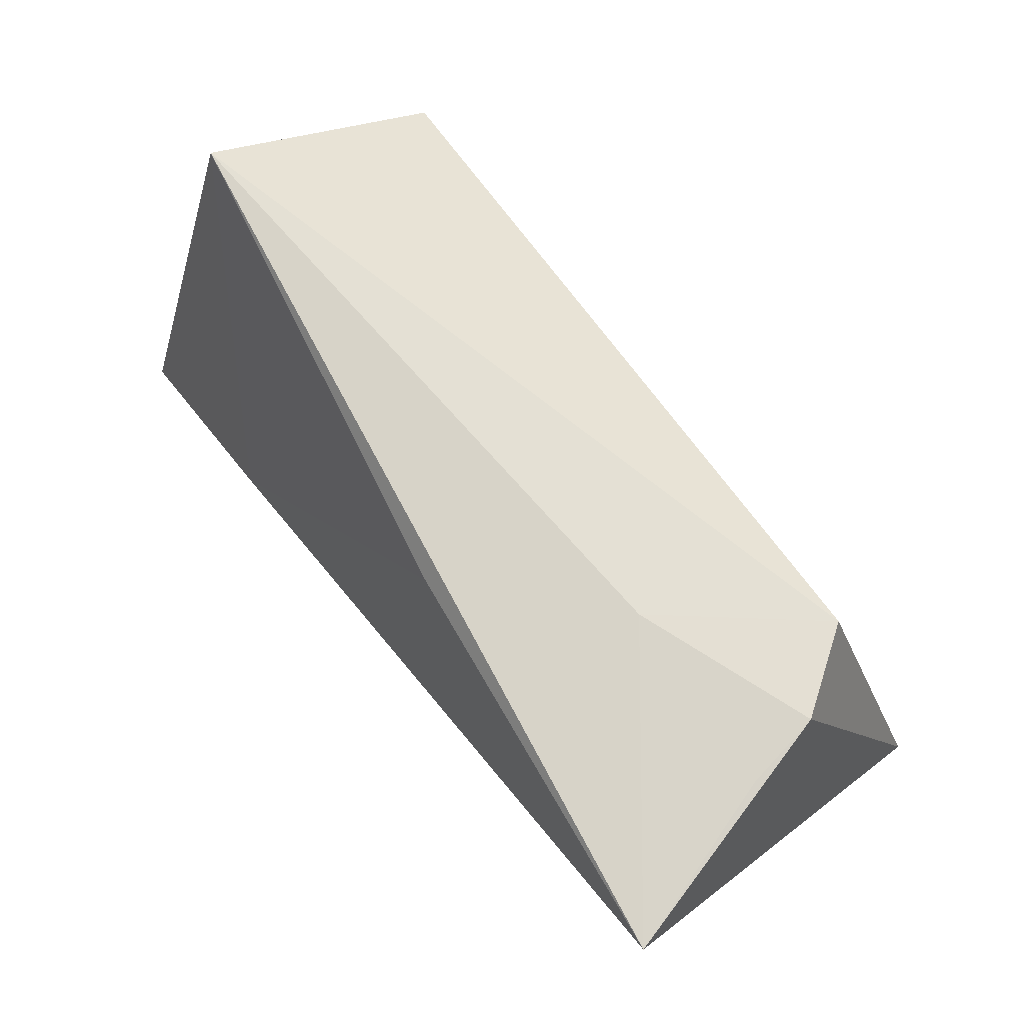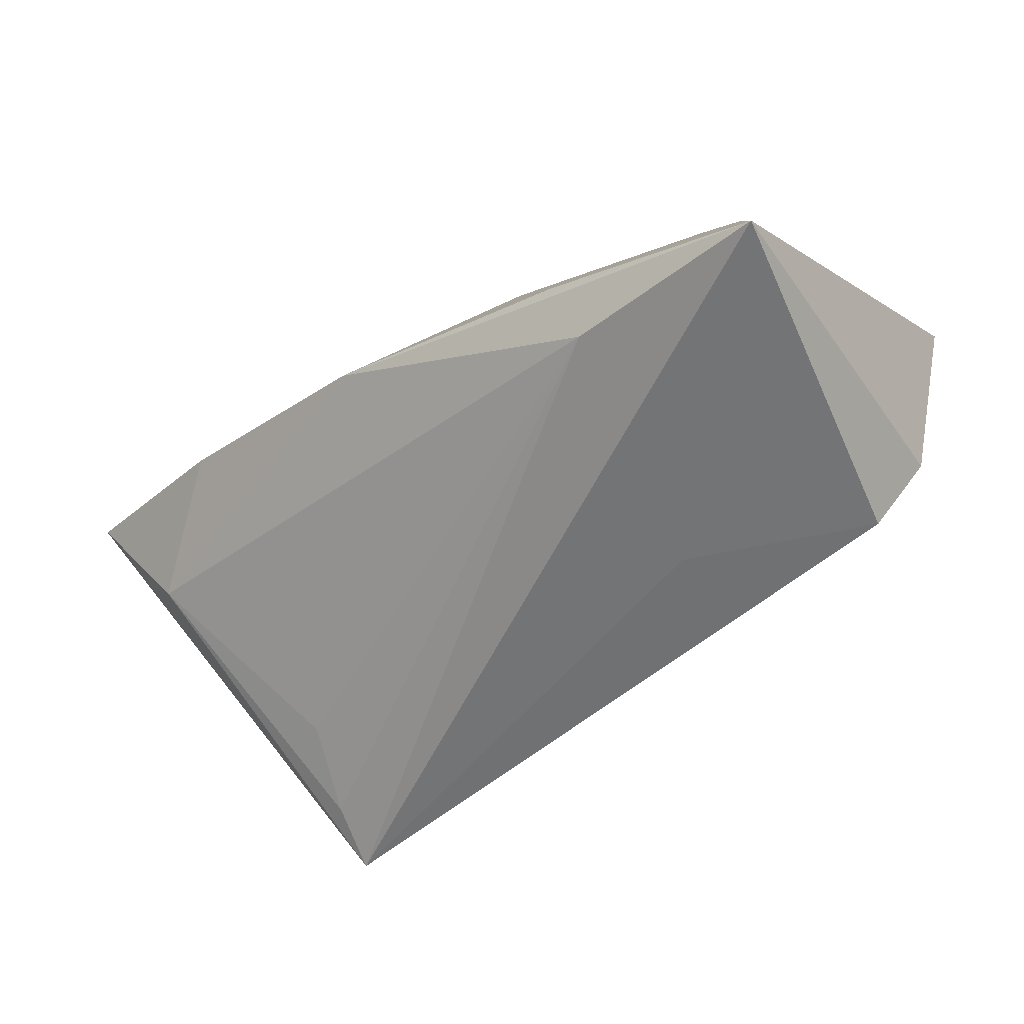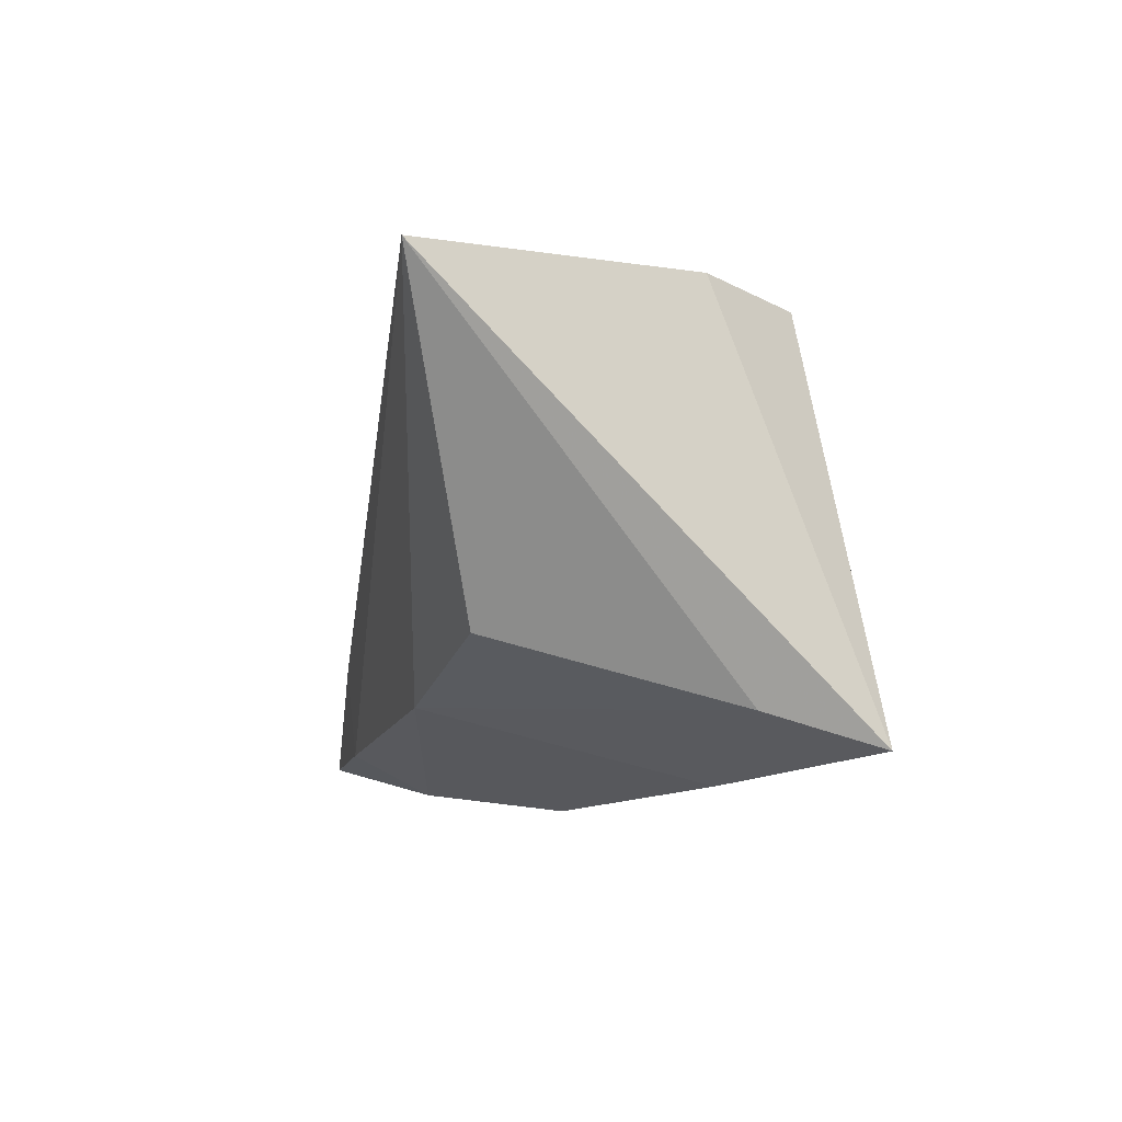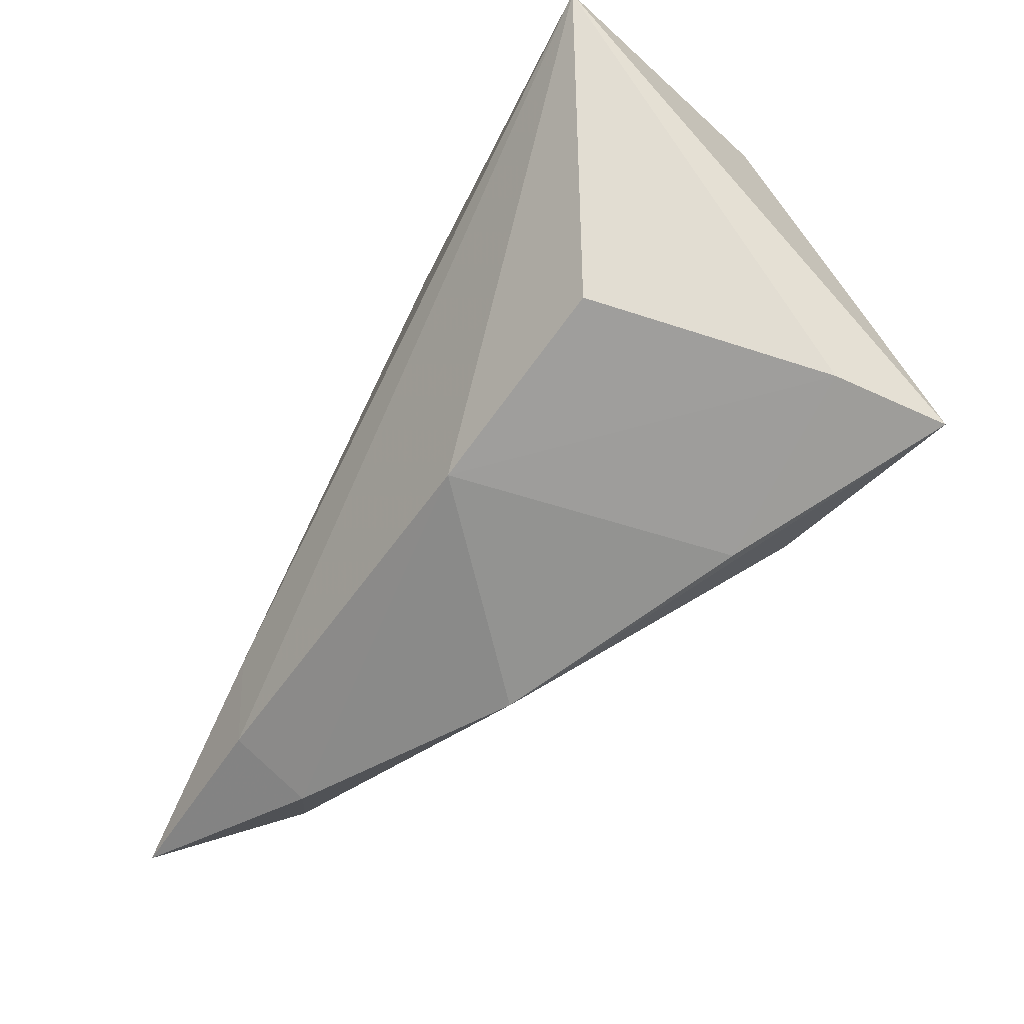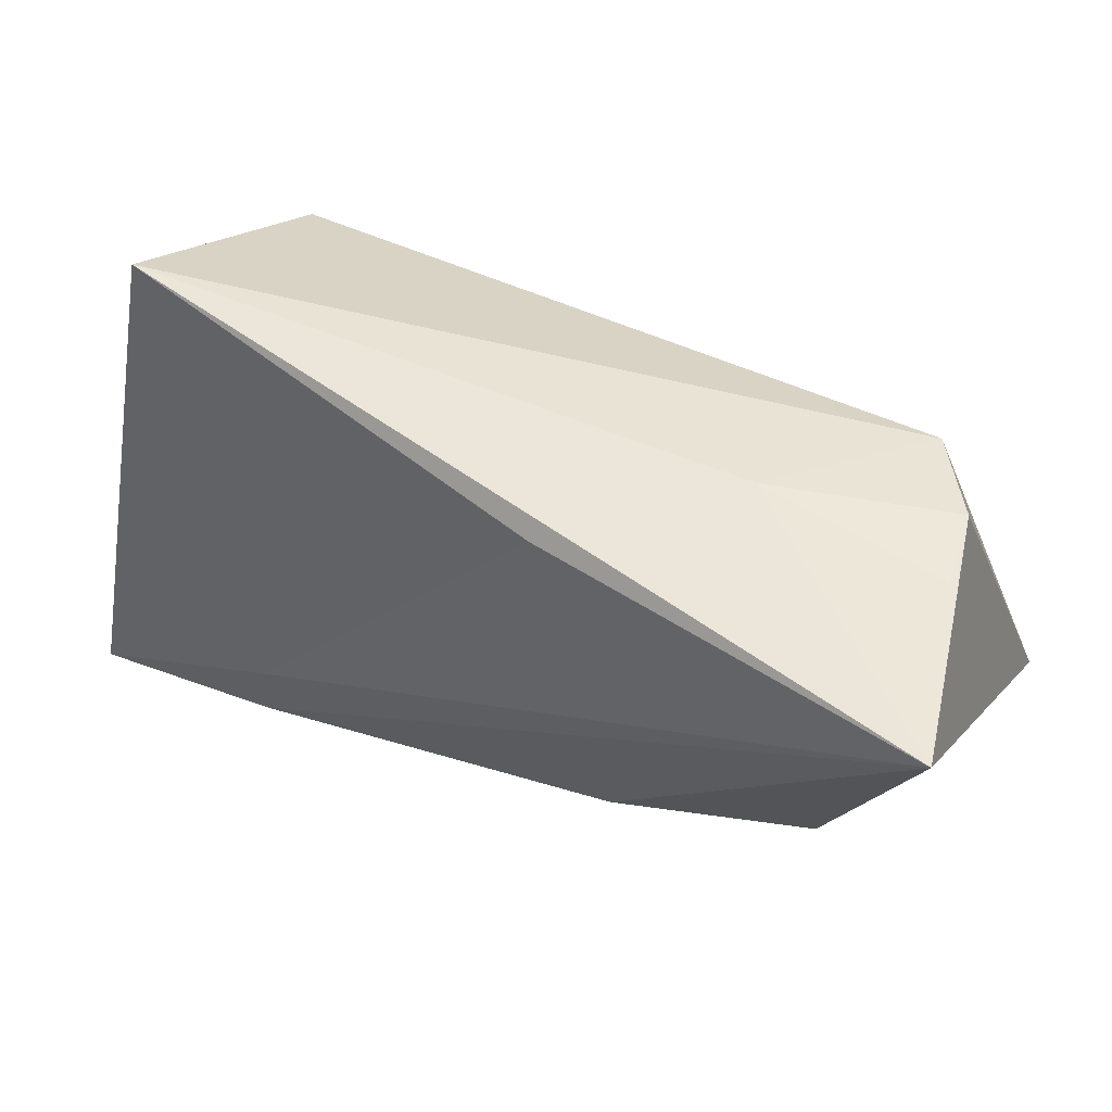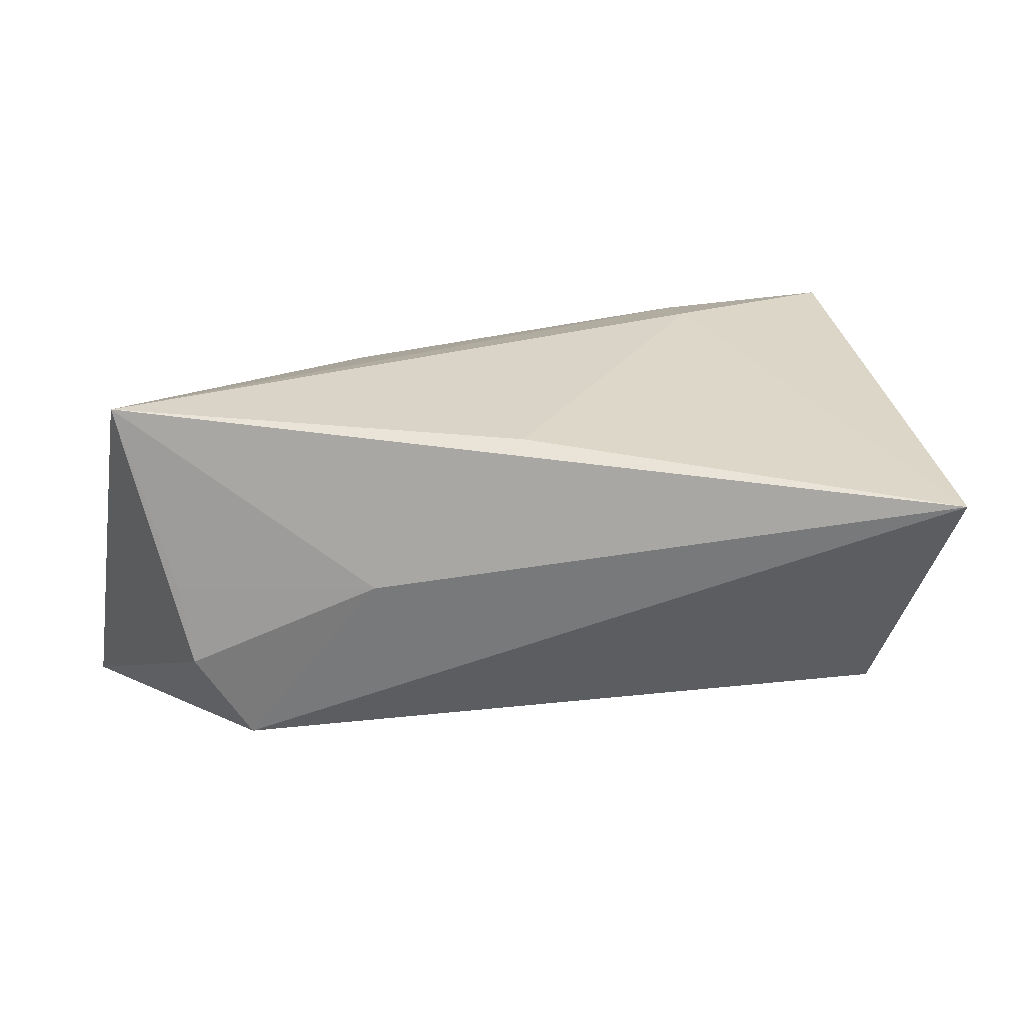
<metadata>
{"format":"obj","ext":"obj","renderer":"f3d","projection":"perspective","resolution":1024,"background":"white","views":[{"elev":76.6,"azim":51.9,"up":"+Y"},{"elev":-60.2,"azim":44.9,"up":"+Z"},{"elev":1.2,"azim":80.9,"up":"+Y"},{"elev":-40.9,"azim":59.0,"up":"+Y"},{"elev":56.4,"azim":27.6,"up":"+Y"},{"elev":15.3,"azim":166.4,"up":"+Z"}]}
</metadata>
<code>
v -0.04344 0.005801 -0.01858
v 0.01615 0.007766 -0.02143
v -0.05168 0.0273 0.004242
v 0.05162 -0.02036 -0.02438
v -0.05271 -0.02815 0.01331
v 0.03878 -0.009596 0.014
v 0.04364 0.02597 0.0006161
v 0.01503 -0.01889 0.01726
v -0.03132 -0.02905 0.02063
v 0.0356 0.02215 -0.01877
v 0.05002 0.0273 0.02162
v -0.03155 -0.03433 0.01122
v 0.00369 0.02524 0.01531
v 0.04219 0.02523 -0.008565
v -0.04695 -0.02572 0.003876
v -0.002935 -0.03285 -0.001691
v -0.03002 -0.01816 0.02162
v -0.04593 0.01302 -0.02196
v -0.04956 0.01642 -0.00591
v 0.04861 -0.01664 -0.01214
v -0.03868 -0.003351 -0.01405
v 0.02759 -0.02222 -0.02044
v 0.02163 0.0273 -0.0007177
v 0.02715 -0.02646 -0.01295
v -0.05544 -0.03366 0.02128
f 11 3 13
f 23 3 11
f 23 10 3
f 17 3 25
f 17 13 3
f 11 13 17
f 3 10 18
f 10 23 14
f 11 4 14
f 4 10 14
f 9 17 25
f 11 17 9
f 8 6 11
f 11 9 8
f 25 18 5
f 4 16 22
f 22 18 4
f 2 10 4
f 4 18 2
f 2 18 10
f 25 3 19
f 19 18 25
f 3 18 19
f 7 23 11
f 11 14 7
f 7 14 23
f 6 8 20
f 20 4 11
f 11 6 20
f 24 16 4
f 24 8 16
f 4 20 24
f 24 20 8
f 12 9 25
f 16 8 12
f 12 8 9
f 21 22 15
f 15 22 16
f 15 5 18
f 16 12 15
f 25 5 15
f 15 12 25
f 1 22 21
f 18 22 1
f 21 15 1
f 1 15 18

</code>
